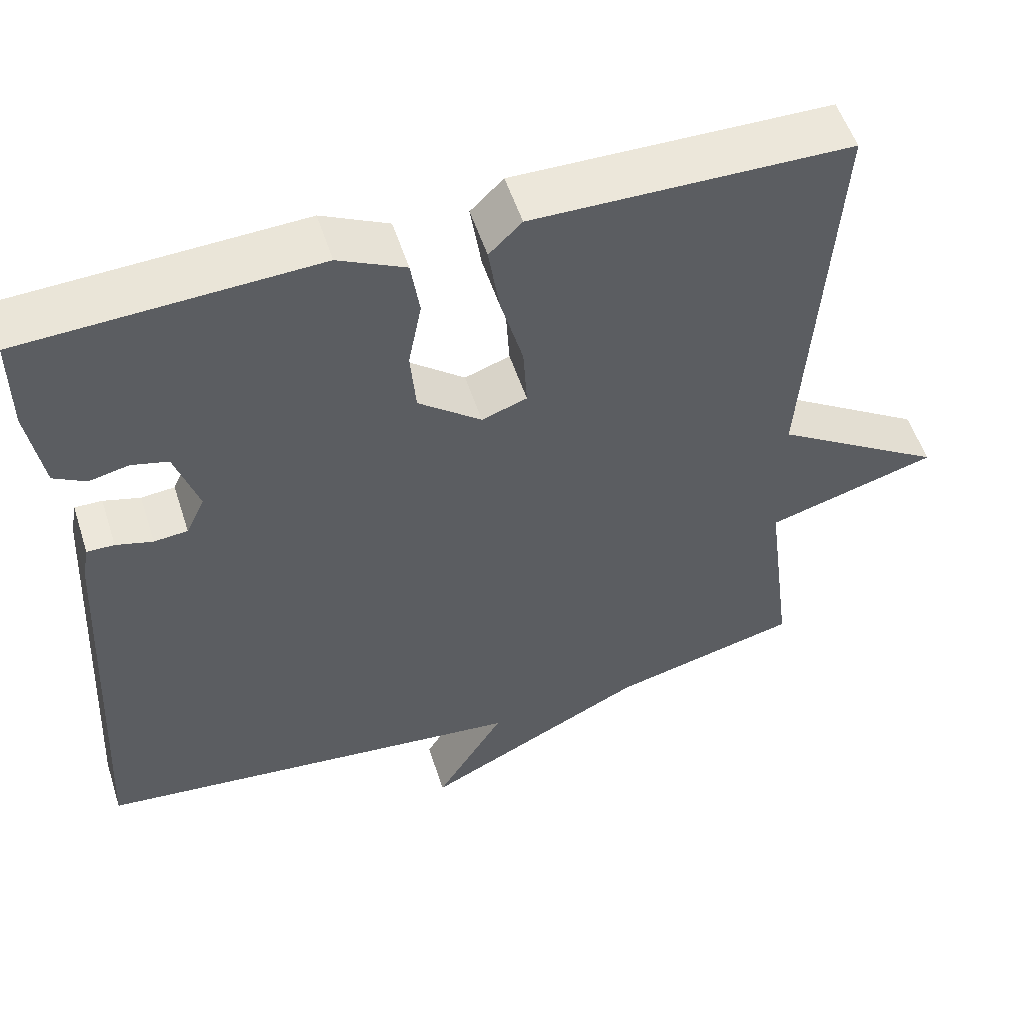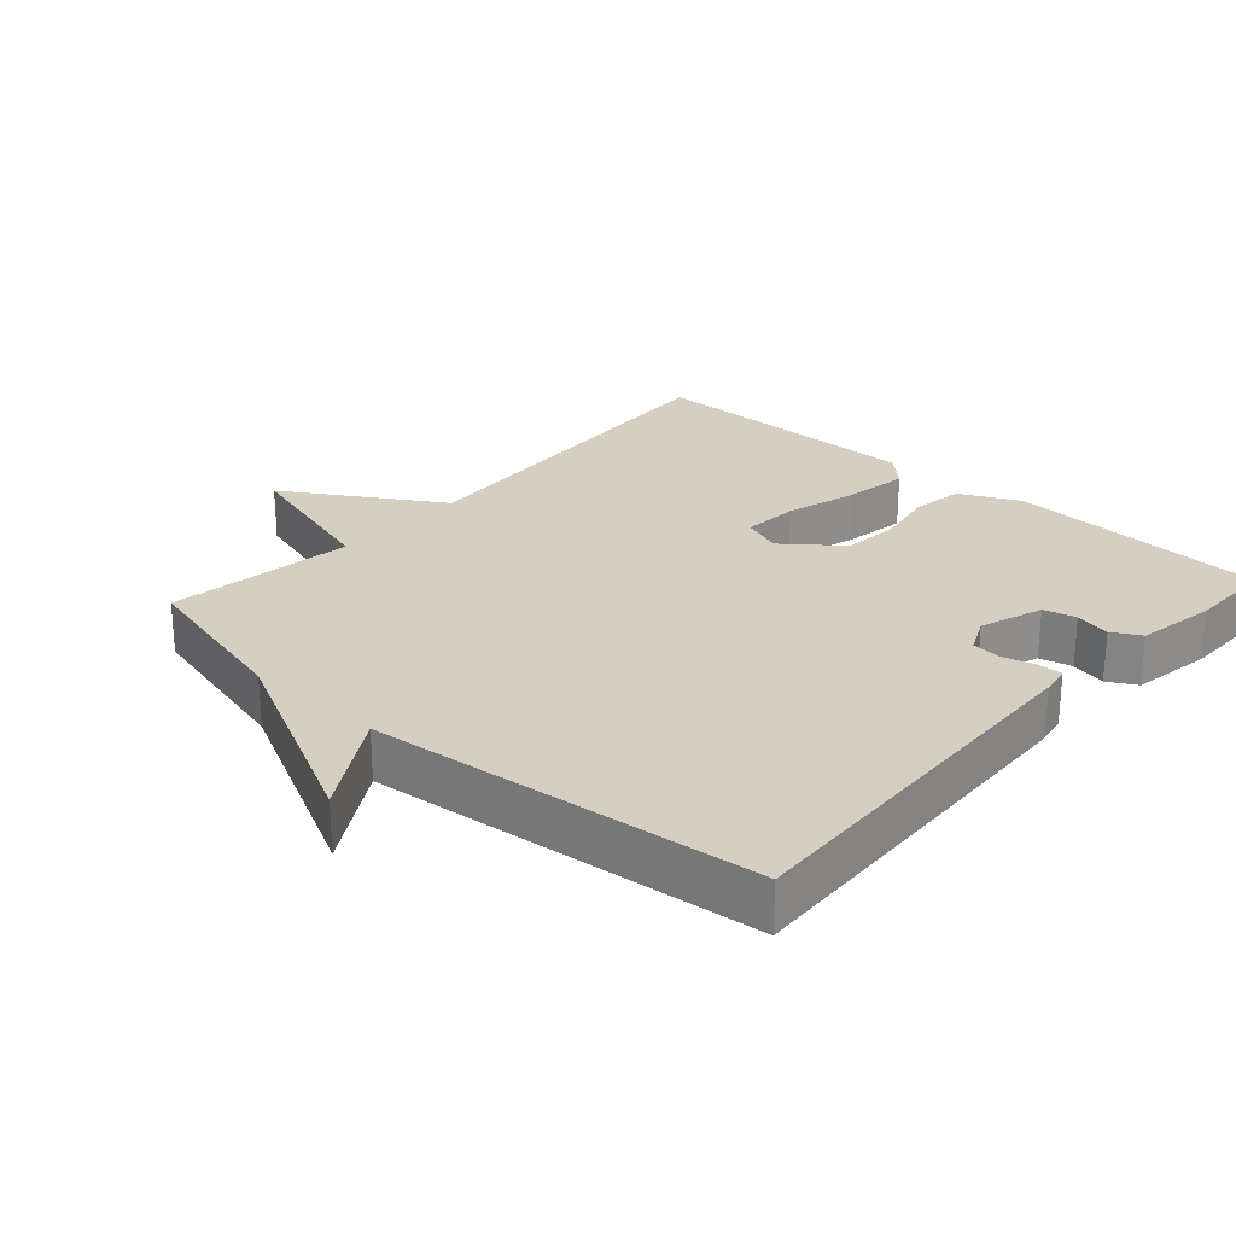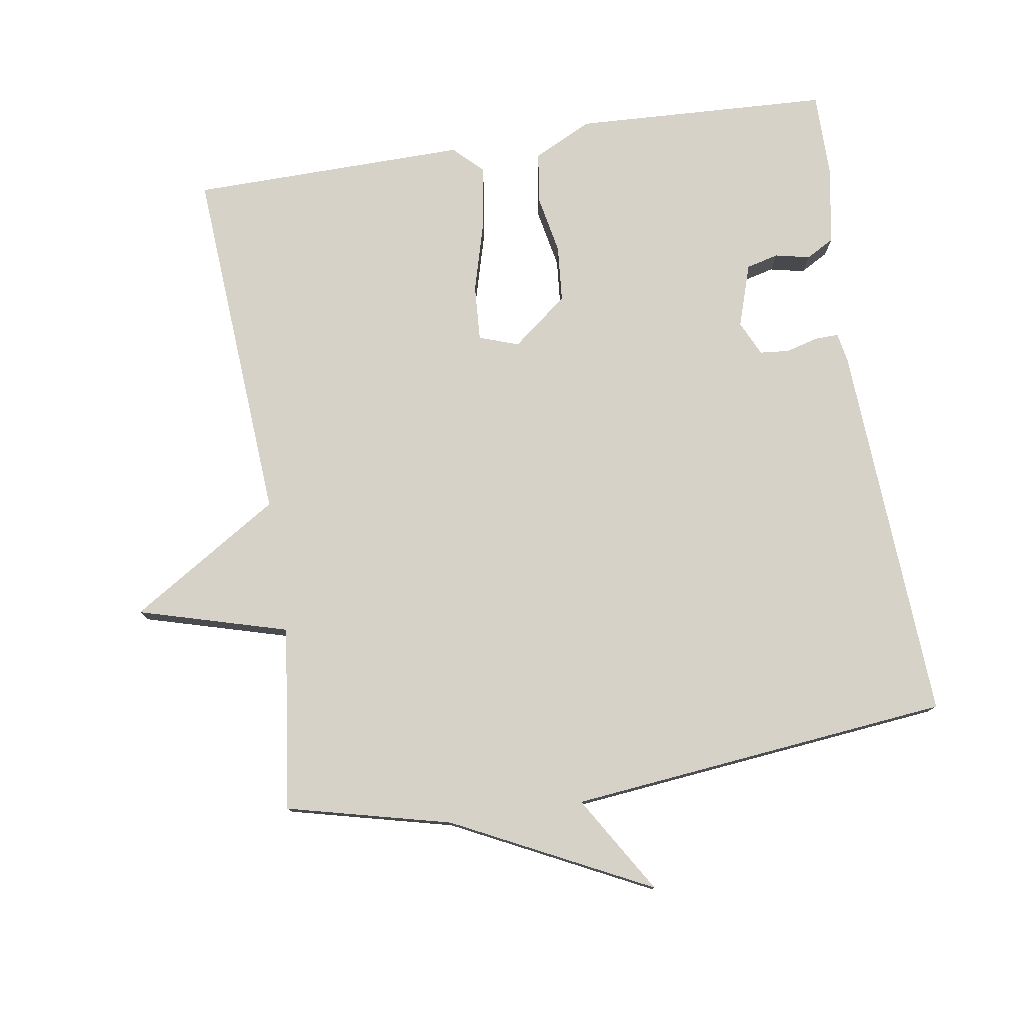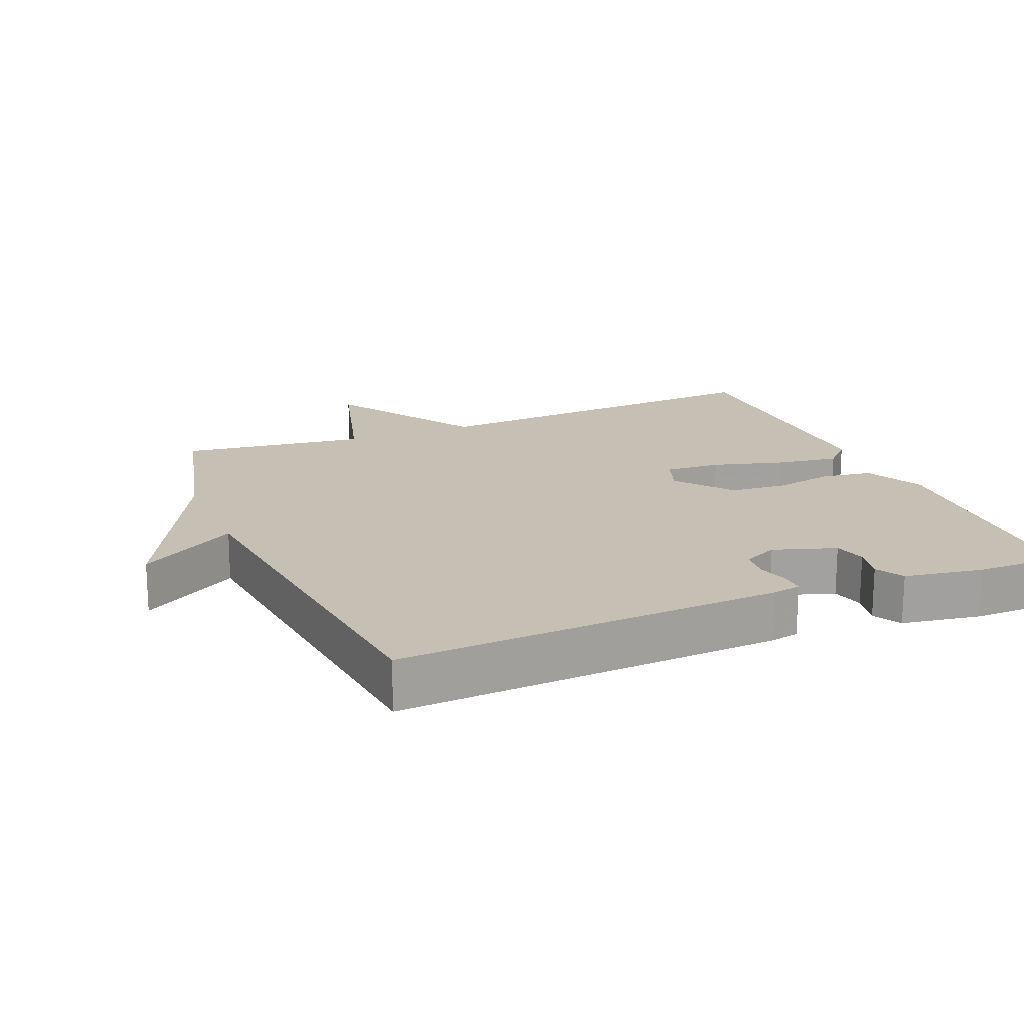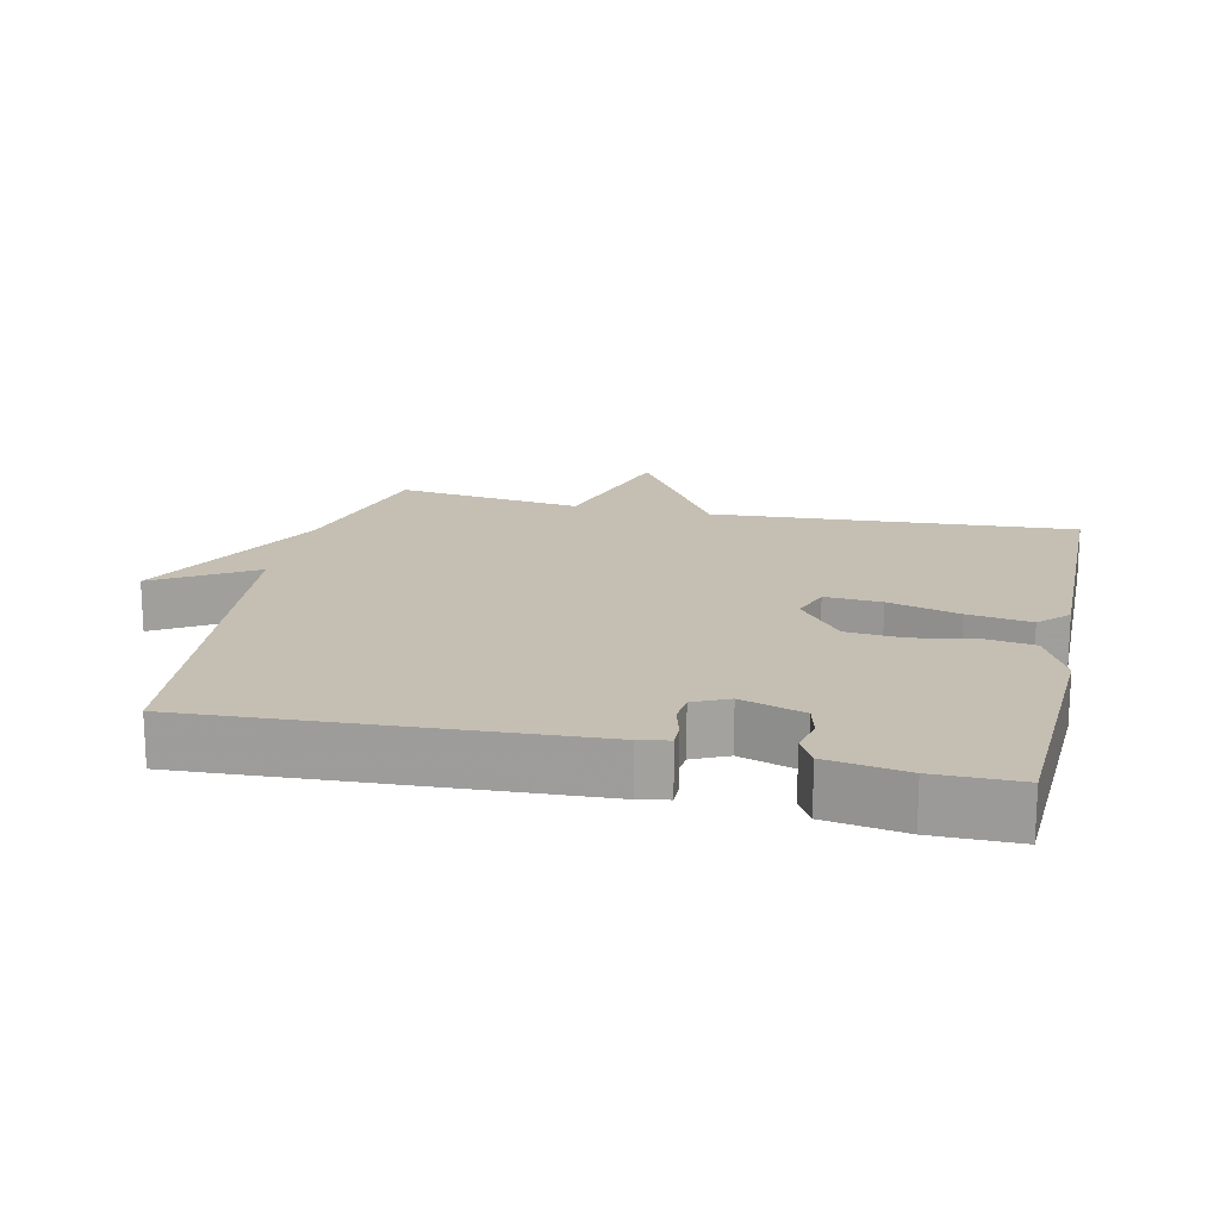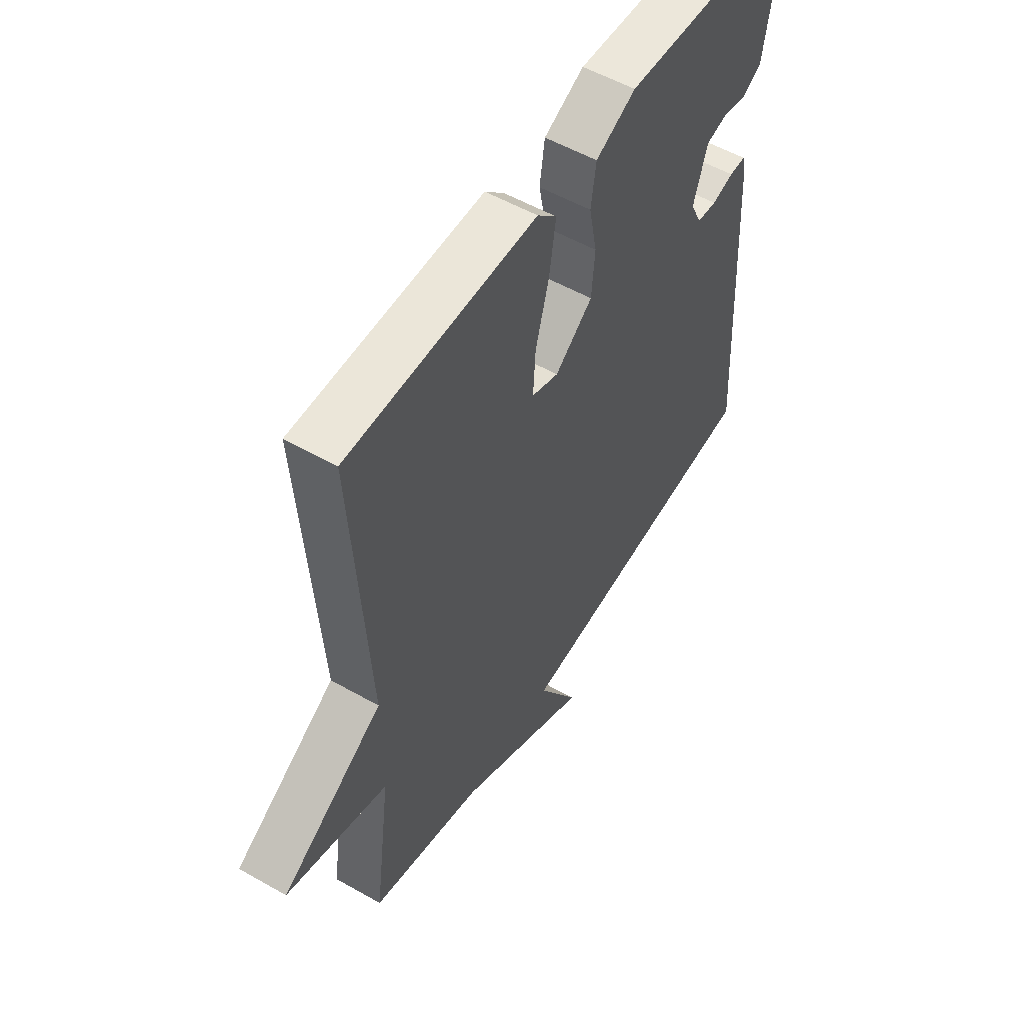
<metadata>
{"format":"obj","ext":"obj","renderer":"f3d","projection":"perspective","resolution":1024,"background":"white","views":[{"elev":54.0,"azim":-17.8,"up":"+Z"},{"elev":25.9,"azim":-137.8,"up":"+Y"},{"elev":78.1,"azim":171.1,"up":"+Y"},{"elev":18.1,"azim":-112.5,"up":"+Y"},{"elev":17.6,"azim":-77.3,"up":"+Y"},{"elev":54.3,"azim":121.2,"up":"+Z"}]}
</metadata>
<code>
v 0.5 0.07 -0.5
v 0.259 0.07 -0.559
v -0.029 0.07 -0.702
v 0.059 0.07 -0.559
v -0.5 0.07 -0.5
v -0.469 0.07 0.061
v -0.461 0.07 0.104
v -0.426 0.07 0.103
v -0.379 0.07 0.09
v -0.336 0.07 0.094
v -0.312 0.07 0.145
v -0.342 0.07 0.237
v -0.389 0.07 0.249
v -0.44 0.07 0.238
v -0.481 0.07 0.261
v -0.5 0.07 0.376
v -0.5 0.07 0.5
v -0.126 0.07 0.517
v -0.04 0.07 0.475
v -0.029 0.07 0.401
v -0.046 0.07 0.314
v -0.039 0.07 0.231
v 0.042 0.07 0.167
v 0.1 0.07 0.187
v 0.095 0.07 0.269
v 0.066 0.07 0.373
v 0.052 0.07 0.465
v 0.094 0.07 0.506
v 0.5 0.07 0.5
v 0.465 0.07 -0.029
v 0.684 0.07 -0.167
v 0.465 0.07 -0.229
v 0.5 0 -0.5
v 0.259 0 -0.559
v -0.029 0 -0.702
v 0.059 0 -0.559
v -0.5 0 -0.5
v -0.469 0 0.061
v -0.461 0 0.104
v -0.426 0 0.103
v -0.379 0 0.09
v -0.336 0 0.094
v -0.312 0 0.145
v -0.342 0 0.237
v -0.389 0 0.249
v -0.44 0 0.238
v -0.481 0 0.261
v -0.5 0 0.376
v -0.5 0 0.5
v -0.126 0 0.517
v -0.04 0 0.475
v -0.029 0 0.401
v -0.046 0 0.314
v -0.039 0 0.231
v 0.042 0 0.167
v 0.1 0 0.187
v 0.095 0 0.269
v 0.066 0 0.373
v 0.052 0 0.465
v 0.094 0 0.506
v 0.5 0 0.5
v 0.465 0 -0.029
v 0.684 0 -0.167
v 0.465 0 -0.229
f 30 31 32
f 28 29 30
f 27 28 30
f 26 27 30
f 25 26 30
f 24 25 30 32
f 32 1 2
f 24 32 2
f 23 24 2
f 19 20 21
f 18 19 21
f 17 18 21
f 16 17 21
f 15 16 21
f 15 21 22
f 13 14 15
f 13 15 22
f 12 13 22 23
f 7 8 9
f 6 7 9
f 5 6 9
f 4 5 9
f 4 9 10
f 2 3 4
f 23 2 4
f 12 23 4
f 11 12 4
f 4 10 11
f 64 63 62
f 62 61 60
f 62 60 59
f 62 59 58
f 62 58 57
f 64 62 57 56
f 34 33 64
f 34 64 56
f 34 56 55
f 53 52 51
f 53 51 50
f 53 50 49
f 53 49 48
f 53 48 47
f 54 53 47
f 47 46 45
f 54 47 45
f 55 54 45 44
f 41 40 39
f 41 39 38
f 41 38 37
f 41 37 36
f 42 41 36
f 36 35 34
f 36 34 55
f 36 55 44
f 36 44 43
f 43 42 36
f 1 33 34 2
f 2 34 35 3
f 3 35 36 4
f 4 36 37 5
f 5 37 38 6
f 6 38 39 7
f 7 39 40 8
f 8 40 41 9
f 9 41 42 10
f 10 42 43 11
f 11 43 44 12
f 12 44 45 13
f 13 45 46 14
f 14 46 47 15
f 15 47 48 16
f 16 48 49 17
f 17 49 50 18
f 18 50 51 19
f 19 51 52 20
f 20 52 53 21
f 21 53 54 22
f 22 54 55 23
f 23 55 56 24
f 24 56 57 25
f 25 57 58 26
f 26 58 59 27
f 27 59 60 28
f 28 60 61 29
f 29 61 62 30
f 30 62 63 31
f 31 63 64 32
f 32 64 33 1

</code>
